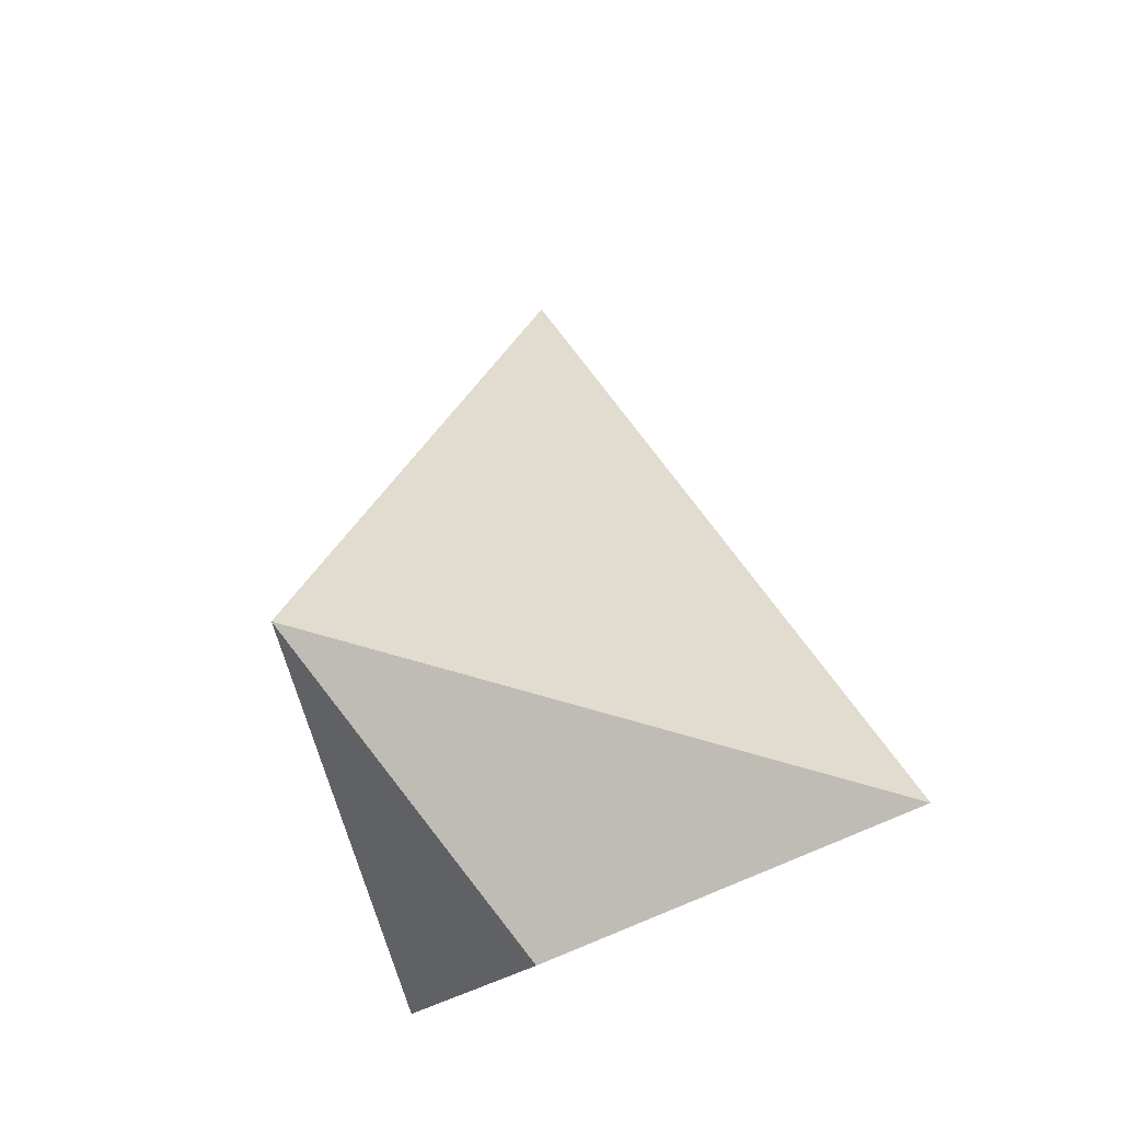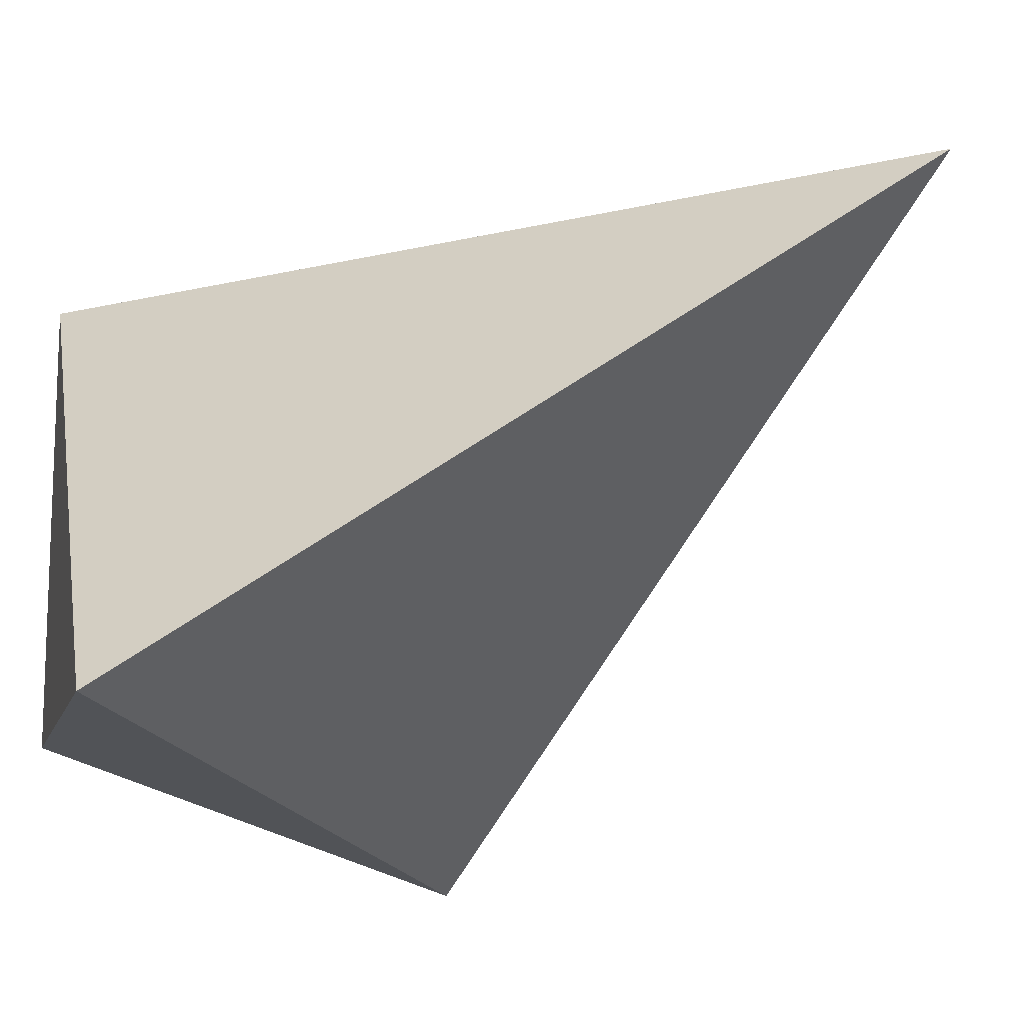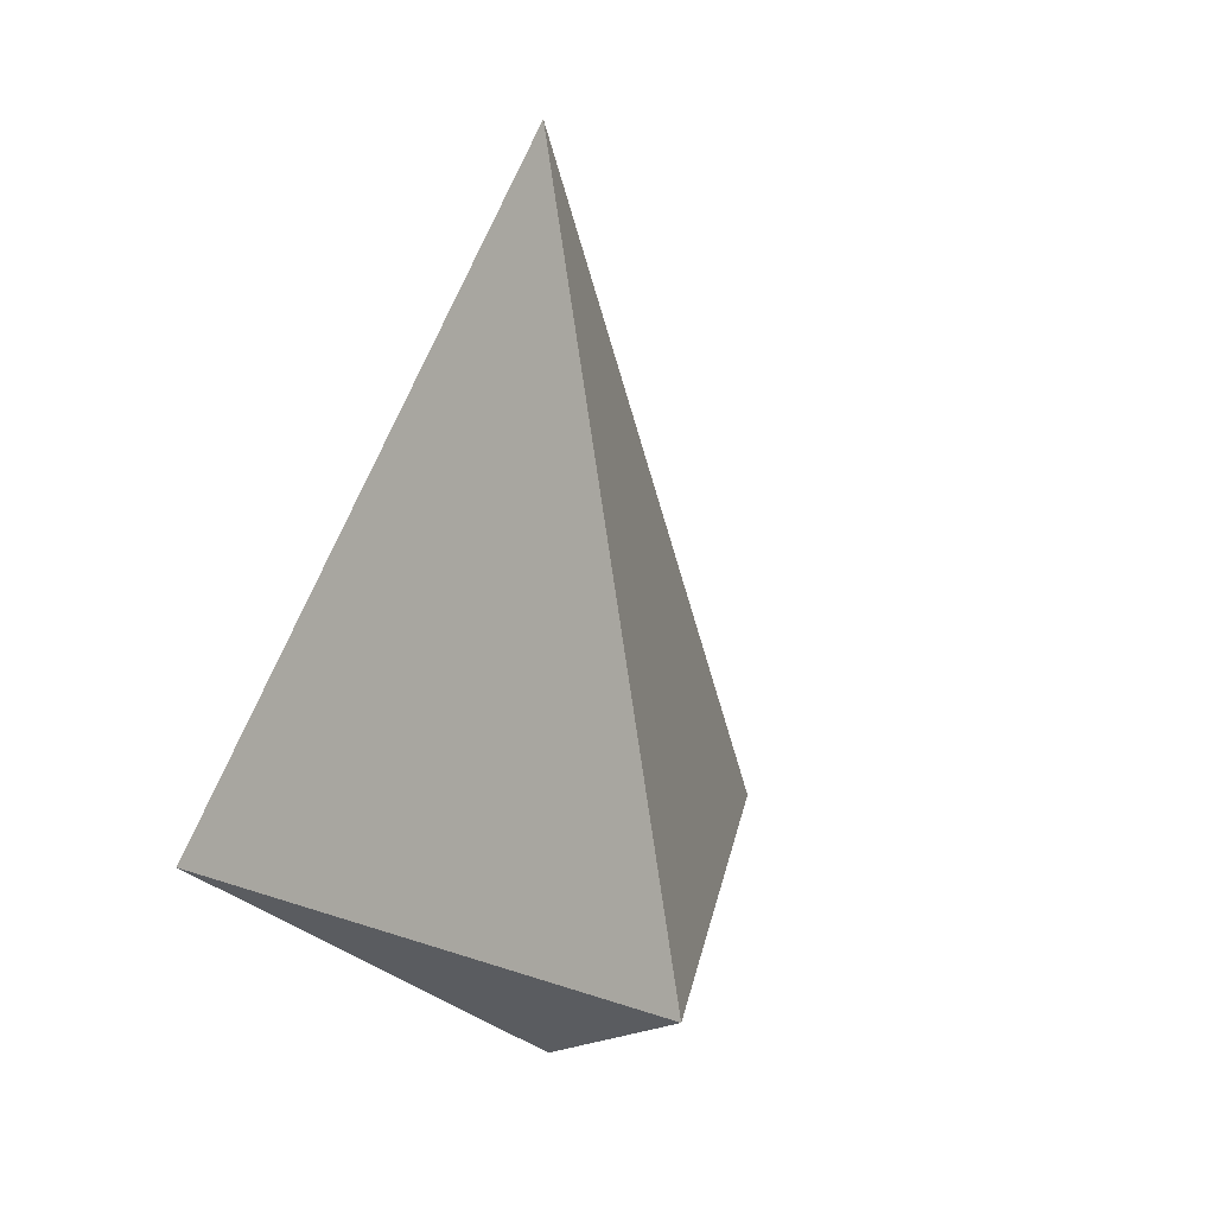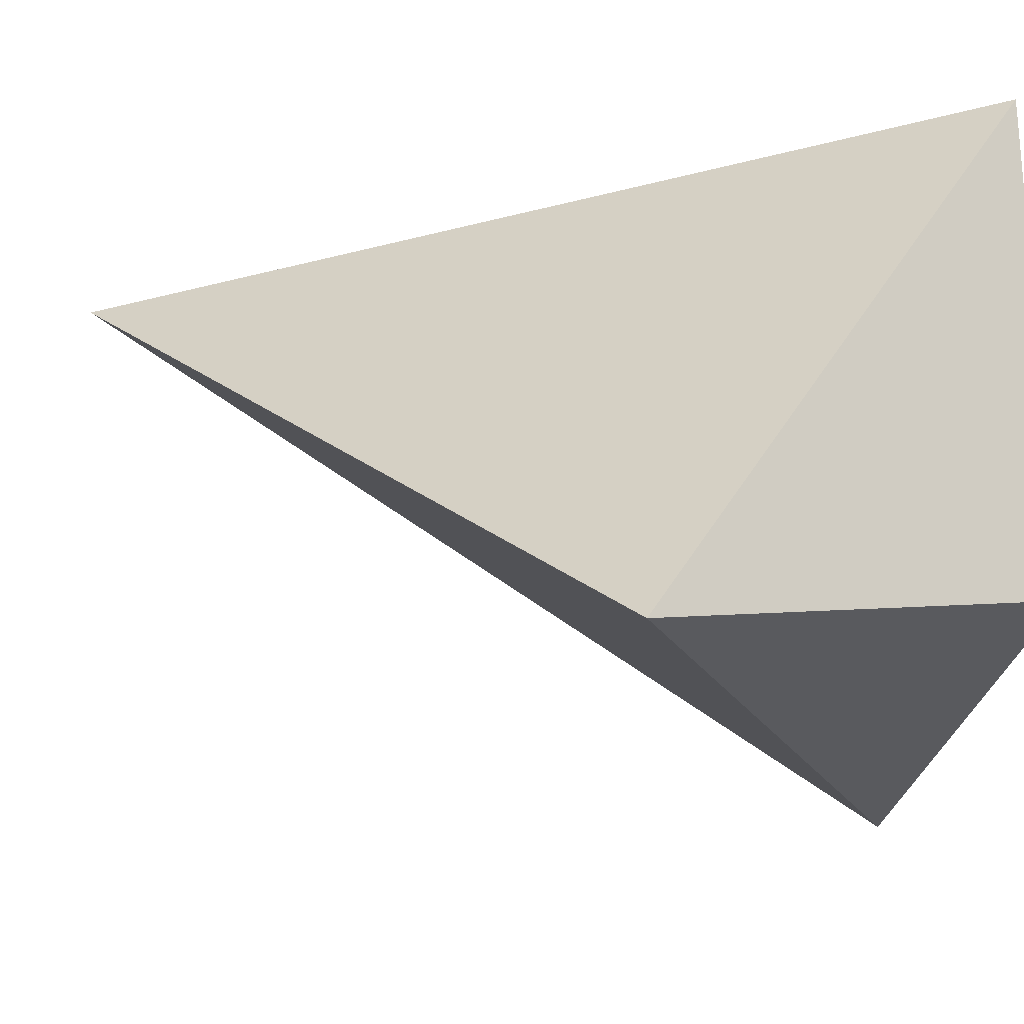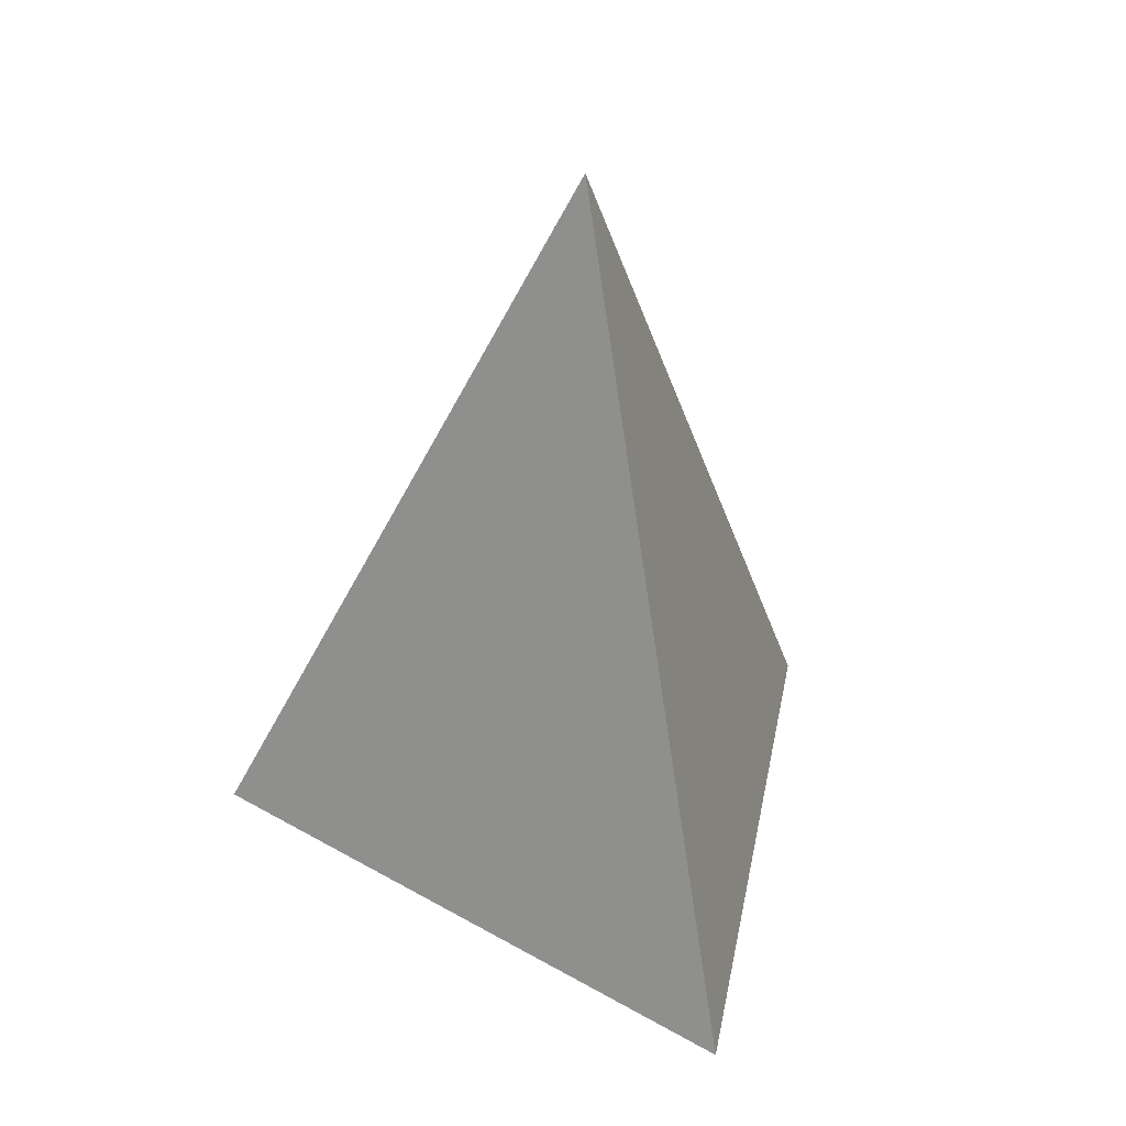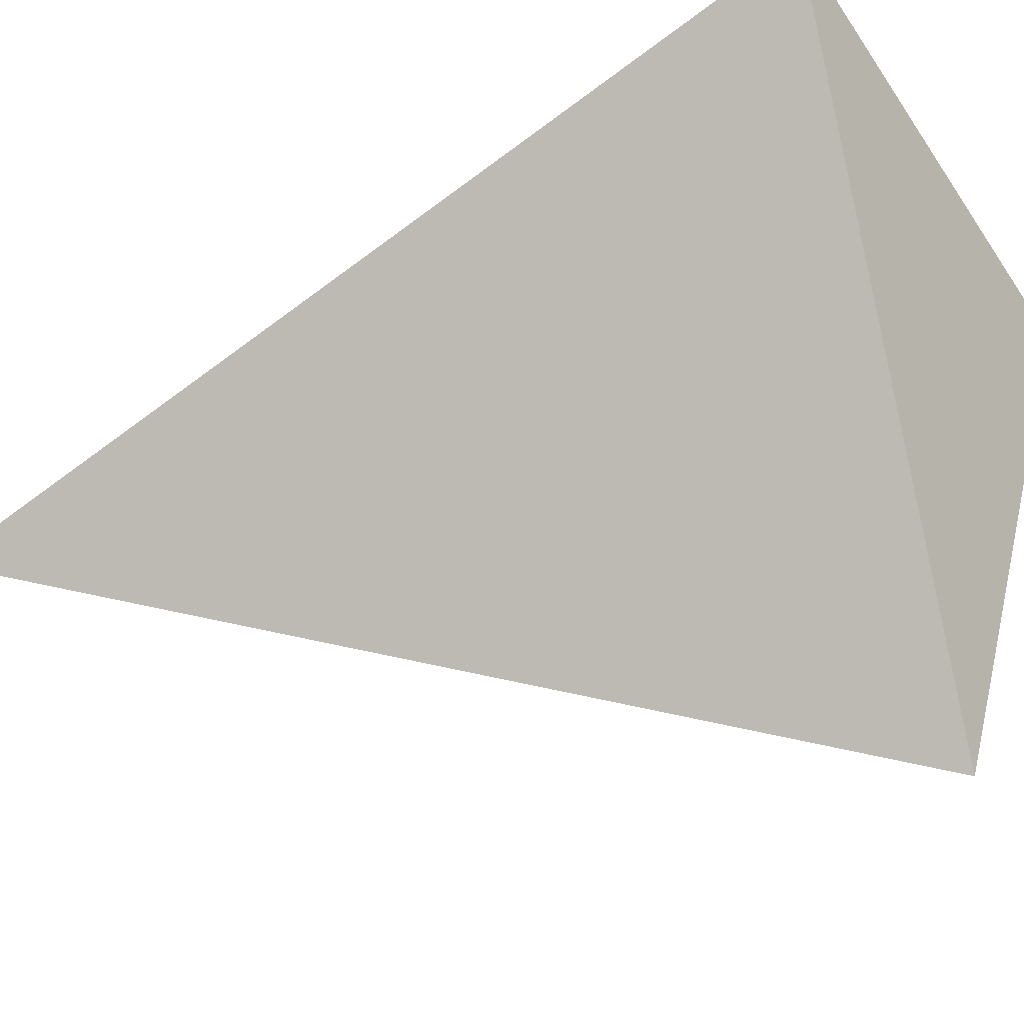
<metadata>
{"format":"obj","ext":"obj","renderer":"f3d","projection":"perspective","resolution":1024,"background":"white","views":[{"elev":-43.0,"azim":23.7,"up":"+Z"},{"elev":-73.6,"azim":-55.7,"up":"+Y"},{"elev":12.9,"azim":-35.1,"up":"+Z"},{"elev":32.2,"azim":120.1,"up":"+Y"},{"elev":33.1,"azim":-154.1,"up":"+Z"},{"elev":76.2,"azim":78.0,"up":"+Y"}]}
</metadata>
<code>
g PolySpikeSimple
v -0 0 0.1105
v 0.04548 0.0172 0.01515
v -0.01271 -0.04523 0.01515
v 0.04548 0.0172 0.01515
v -0.03454 0.03454 0.01515
v 7.162e-12 2.169e-17 -0.006897
v -0 0 0.1105
v -0.01271 -0.04523 0.01515
v -0.03454 0.03454 0.01515
v 0.04548 0.0172 0.01515
v -0 0 0.1105
v -0.03454 0.03454 0.01515
v -0.01271 -0.04523 0.01515
v 0.04548 0.0172 0.01515
v 7.162e-12 2.169e-17 -0.006897
v -0.03454 0.03454 0.01515
v -0.01271 -0.04523 0.01515
v 7.162e-12 2.169e-17 -0.006897
g PolySpikeSimple_0
f 3 2 1
f 6 5 4
f 9 8 7
f 12 11 10
f 15 14 13
f 18 17 16

</code>
